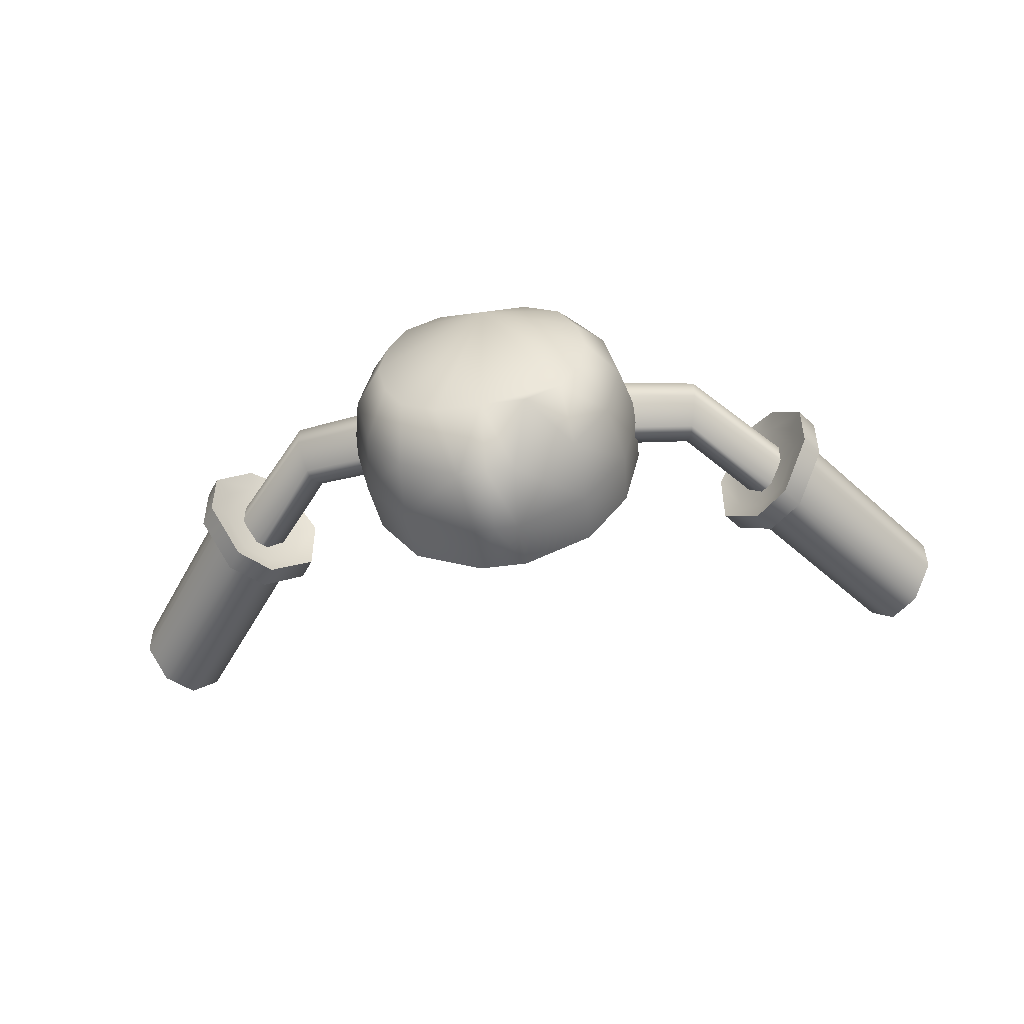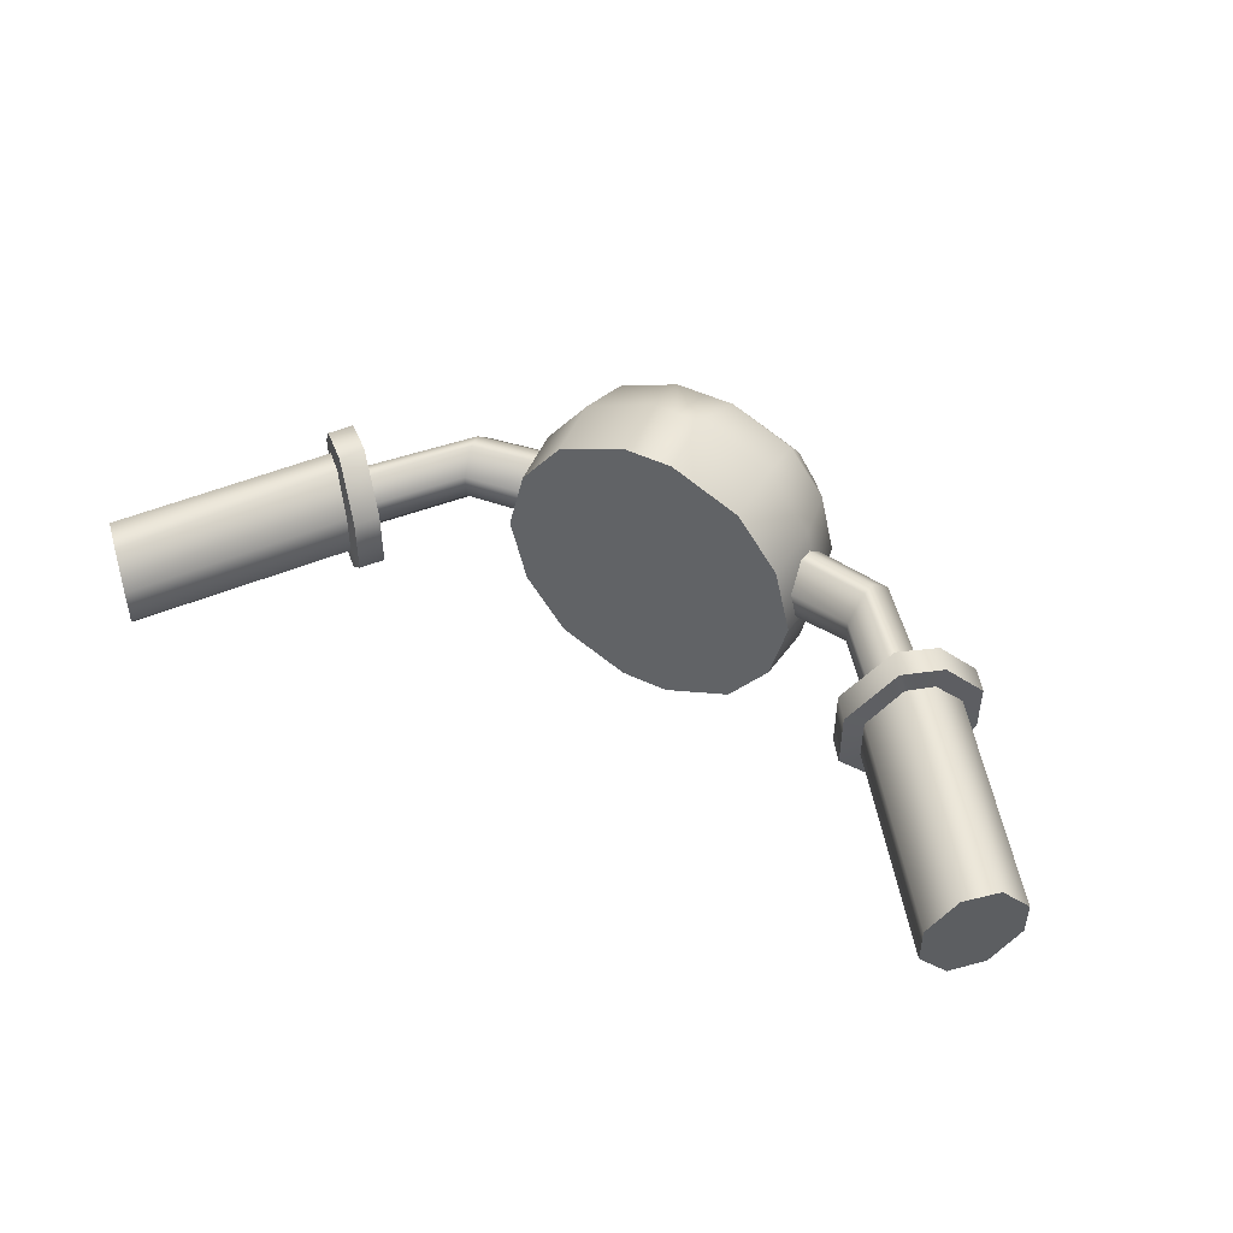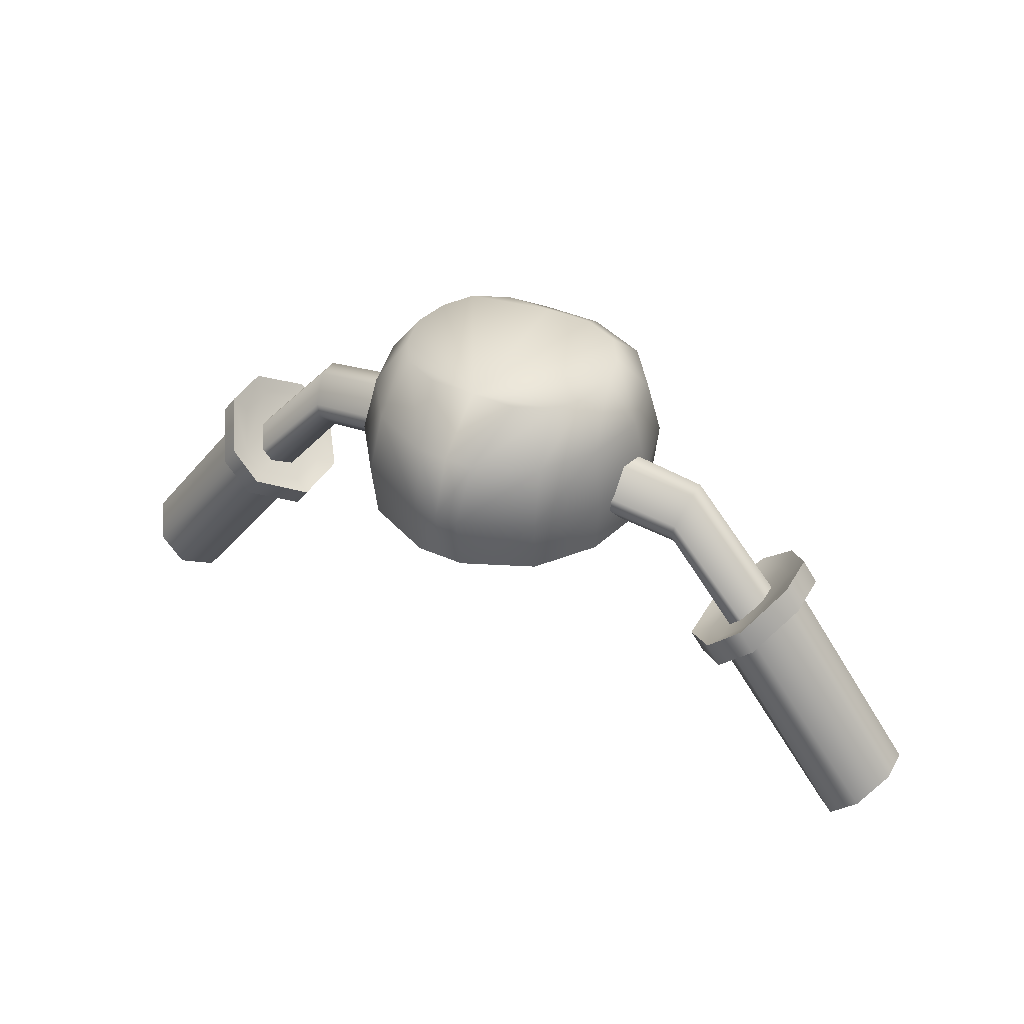
<metadata>
{"format":"obj","ext":"obj","renderer":"f3d","projection":"perspective","resolution":1024,"background":"white","views":[{"elev":-49.1,"azim":-171.5,"up":"+Z"},{"elev":47.6,"azim":28.1,"up":"+Z"},{"elev":41.1,"azim":28.1,"up":"+Y"}]}
</metadata>
<code>
g HelicopterWheel
v -0.09813 0.05171 0.08651
v -0.05508 0.05171 0.06714
v 0 0.05171 0.06714
v 0 0.05171 0.2627
v 0.05508 0.05171 0.06714
v -0.1204 0.05171 0.1214
v 0.09813 0.05171 0.08651
v -0.131 0.05171 0.1649
v 0.1204 0.05171 0.1214
v -0.1204 0.05171 0.2084
v 0.131 0.05171 0.1649
v -0.09813 0.05171 0.2433
v -0.05508 0.05171 0.2627
v 0.1204 0.05171 0.2084
v 0.09813 0.05171 0.2433
v 0.05508 0.05171 0.2627
v -0.09743 -0.1369 0.298
v -0.02439 -0.1369 0.3308
v 0 -0.1369 0.3308
v -0.1404 -0.1369 0.2388
v -0.1585 -0.1369 0.1649
v -0.1404 -0.1369 0.0911
v -0.09743 -0.1369 0.03189
v -0.02439 -0.1369 -0.000965
v 0 -0.1369 -0.000965
v 0.09743 -0.1369 0.03189
v 0.02439 -0.1369 -0.000965
v 0.1404 -0.1369 0.0911
v 0.1585 -0.1369 0.1649
v 0.1404 -0.1369 0.2388
v 0.09743 -0.1369 0.298
v 0.02439 -0.1369 0.3308
v 0 -0.09904 0.171
v 0 -0.09906 0.2054
v 0 -0.06753 0.2332
v 0 -0.06712 0.1412
v 0 -0.04735 0.232
v 0 -0.04704 0.1413
v -0.003591 -0.0157 0.2004
v -0.003573 -0.01565 0.1711
v -0.2484 -0.09963 0.2252
v -0.5051 -0.4218 0.2262
v -0.5212 -0.4005 0.2243
v -0.2511 -0.0819 0.2249
v 0 -0.06753 0.2332
v 0 -0.04735 0.232
v -0.003591 -0.0157 0.2004
v -0.2588 -0.05363 0.1972
v -0.5359 -0.382 0.1972
v -0.5359 -0.382 0.1714
v -0.2588 -0.05358 0.1714
v -0.003573 -0.01565 0.1711
v 0 -0.04704 0.1413
v -0.2513 -0.08161 0.1455
v -0.5216 -0.4002 0.1458
v -0.2513 -0.08161 0.1455
v -0.5216 -0.4002 0.1458
v -0.5054 -0.4215 0.1454
v -0.2488 -0.09919 0.1461
v 0 -0.04704 0.1413
v 0 -0.06712 0.1412
v 0 -0.09904 0.171
v -0.2427 -0.127 0.172
v -0.4907 -0.4403 0.1711
v -0.4906 -0.4403 0.202
v -0.2426 -0.127 0.2011
v 0 -0.09906 0.2054
v 0 -0.06753 0.2332
v -0.2484 -0.09963 0.2252
v -0.5051 -0.4218 0.2262
v -0.3476 -0.2276 0.2491
v -0.498 -0.4436 0.2451
v -0.529 -0.4124 0.2432
v -0.3728 -0.2033 0.2449
v -0.3961 -0.1744 0.2046
v -0.5529 -0.388 0.2044
v -0.5529 -0.388 0.1639
v -0.396 -0.1744 0.1638
v -0.3725 -0.2033 0.125
v -0.5287 -0.4126 0.1266
v -0.3725 -0.2033 0.125
v -0.5287 -0.4126 0.1266
v -0.4978 -0.4438 0.1268
v -0.3471 -0.2278 0.1225
v -0.319 -0.2583 0.1618
v -0.474 -0.4678 0.164
v -0.474 -0.4678 0.2093
v -0.3191 -0.2582 0.2115
v -0.3476 -0.2276 0.2491
v -0.498 -0.4436 0.2451
v -0.474 -0.4678 0.2093
v -0.474 -0.4678 0.164
v -0.4978 -0.4438 0.1268
v -0.498 -0.4436 0.2451
v -0.5287 -0.4126 0.1266
v -0.529 -0.4124 0.2432
v -0.5529 -0.388 0.1639
v -0.5529 -0.388 0.2044
v -0.332 -0.2062 0.1221
v -0.3036 -0.2374 0.1616
v -0.3036 -0.2373 0.2118
v -0.3326 -0.2061 0.2495
v -0.3569 -0.1824 0.1249
v -0.3572 -0.1824 0.245
v -0.3804 -0.1531 0.1638
v -0.3804 -0.1531 0.2046
v -0.3004 -0.2702 0.2212
v -0.3405 -0.2302 0.2726
v -0.3241 -0.2041 0.2735
v -0.2827 -0.2455 0.222
v -0.2825 -0.2456 0.152
v -0.3002 -0.2703 0.1528
v -0.3394 -0.2306 0.09928
v -0.323 -0.2046 0.09836
v -0.3606 -0.171 0.1026
v -0.378 -0.1961 0.1024
v -0.4115 -0.1583 0.1549
v -0.378 -0.1961 0.1024
v -0.3606 -0.171 0.1026
v -0.3936 -0.1331 0.1554
v -0.3937 -0.1331 0.2124
v -0.4116 -0.1583 0.2129
v -0.3787 -0.1958 0.2672
v -0.3614 -0.1707 0.2669
v -0.3241 -0.2041 0.2735
v -0.3405 -0.2302 0.2726
v 0 -0.06753 0.2332
v 0 -0.09906 0.2054
v 0 -0.09904 0.171
v 0 -0.06712 0.1412
v 0 -0.04735 0.232
v 0 -0.04704 0.1413
v 0.003591 -0.0157 0.2004
v 0.003573 -0.01565 0.1711
v 0.2484 -0.09963 0.2252
v 0.5212 -0.4005 0.2243
v 0.5051 -0.4218 0.2262
v 0.2511 -0.0819 0.2249
v 0 -0.06753 0.2332
v 0 -0.04735 0.232
v 0.003591 -0.0157 0.2004
v 0.2588 -0.05363 0.1972
v 0.5359 -0.382 0.1972
v 0.5359 -0.382 0.1714
v 0.2588 -0.05358 0.1714
v 0.003573 -0.01565 0.1711
v 0 -0.04704 0.1413
v 0.2513 -0.08161 0.1455
v 0.5216 -0.4002 0.1458
v 0.2513 -0.08161 0.1455
v 0.5054 -0.4215 0.1454
v 0.5216 -0.4002 0.1458
v 0.2488 -0.09919 0.1461
v 0 -0.04704 0.1413
v 0 -0.06712 0.1412
v 0 -0.09904 0.171
v 0.2427 -0.127 0.172
v 0.4907 -0.4403 0.1711
v 0.4906 -0.4403 0.202
v 0.2426 -0.127 0.2011
v 0 -0.09906 0.2054
v 0 -0.06753 0.2332
v 0.2484 -0.09963 0.2252
v 0.5051 -0.4218 0.2262
v 0.3476 -0.2276 0.2491
v 0.529 -0.4124 0.2432
v 0.498 -0.4436 0.2451
v 0.3728 -0.2033 0.2449
v 0.3961 -0.1744 0.2046
v 0.5529 -0.388 0.2044
v 0.5529 -0.388 0.1639
v 0.396 -0.1744 0.1638
v 0.3725 -0.2033 0.125
v 0.5287 -0.4126 0.1266
v 0.3725 -0.2033 0.125
v 0.4978 -0.4438 0.1268
v 0.5287 -0.4126 0.1266
v 0.3471 -0.2278 0.1225
v 0.319 -0.2583 0.1618
v 0.474 -0.4678 0.164
v 0.474 -0.4678 0.2093
v 0.3191 -0.2582 0.2115
v 0.3476 -0.2276 0.2491
v 0.498 -0.4436 0.2451
v 0.4978 -0.4438 0.1268
v 0.474 -0.4678 0.164
v 0.474 -0.4678 0.2093
v 0.498 -0.4436 0.2451
v 0.5287 -0.4126 0.1266
v 0.529 -0.4124 0.2432
v 0.5529 -0.388 0.1639
v 0.5529 -0.388 0.2044
v 0.3036 -0.2373 0.2118
v 0.3036 -0.2374 0.1616
v 0.332 -0.2062 0.1221
v 0.3326 -0.2061 0.2495
v 0.3569 -0.1824 0.1249
v 0.3572 -0.1824 0.245
v 0.3804 -0.1531 0.1638
v 0.3804 -0.1531 0.2046
v 0.3004 -0.2702 0.2212
v 0.3241 -0.2041 0.2735
v 0.3405 -0.2302 0.2726
v 0.2827 -0.2455 0.222
v 0.2825 -0.2456 0.152
v 0.3002 -0.2703 0.1528
v 0.3394 -0.2306 0.09928
v 0.323 -0.2046 0.09836
v 0.3606 -0.171 0.1026
v 0.378 -0.1961 0.1024
v 0.4115 -0.1583 0.1549
v 0.3606 -0.171 0.1026
v 0.378 -0.1961 0.1024
v 0.3936 -0.1331 0.1554
v 0.3937 -0.1331 0.2124
v 0.4116 -0.1583 0.2129
v 0.3787 -0.1958 0.2672
v 0.3614 -0.1707 0.2669
v 0.3241 -0.2041 0.2735
v 0.3405 -0.2302 0.2726
v 0 -0.06743 -0.02748
v -0.02875 -0.1369 -0.0188
v 0 -0.1369 -0.0188
v 0.02875 -0.1369 -0.0188
v -0.02794 -0.06743 -0.02748
v -0.1096 -0.1369 0.01759
v 0.02794 -0.06743 -0.02748
v 0.1096 -0.1369 0.01759
v -0.1126 -0.06743 0.01063
v -0.1581 -0.1369 0.08316
v 0 0.002038 -0.000229
v 0.1126 -0.06743 0.01063
v 0.1581 -0.1369 0.08316
v -0.1637 -0.06743 0.0793
v -0.1781 -0.1369 0.1649
v -0.03462 0.002038 -0.000229
v 0.03462 0.002038 -0.000229
v 0.1637 -0.06743 0.0793
v 0.1781 -0.1369 0.1649
v -0.1846 -0.06743 0.1649
v -0.1581 -0.1369 0.2467
v -0.1073 0.002038 0.03248
v 0 0.05171 0.06714
v -0.05508 0.05171 0.06714
v 0.05508 0.05171 0.06714
v -0.09813 0.05171 0.08651
v -0.1501 0.002038 0.09143
v -0.1204 0.05171 0.1214
v 0.1073 0.002038 0.03248
v 0.09813 0.05171 0.08651
v -0.1681 0.002038 0.1649
v -0.131 0.05171 0.1649
v 0.1501 0.002038 0.09143
v 0.1204 0.05171 0.1214
v -0.1637 -0.06743 0.2506
v -0.1096 -0.1369 0.3123
v -0.1501 0.002038 0.2384
v -0.1204 0.05171 0.2084
v -0.1126 -0.06743 0.3192
v -0.02875 -0.1369 0.3487
v -0.1073 0.002038 0.2974
v -0.09813 0.05171 0.2433
v -0.02794 -0.06743 0.3573
v 0 -0.1369 0.3487
v -0.03462 0.002038 0.3301
v -0.05508 0.05171 0.2627
v 0 -0.06743 0.3573
v 0 0.002038 0.3301
v 0 0.05171 0.2627
v 0.05508 0.05171 0.2627
v 0.03462 0.002038 0.3301
v 0.09813 0.05171 0.2433
v 0.02794 -0.06743 0.3573
v 0.02875 -0.1369 0.3487
v 0.1073 0.002038 0.2974
v 0.1204 0.05171 0.2084
v 0.1126 -0.06743 0.3192
v 0.1096 -0.1369 0.3123
v 0.1501 0.002038 0.2384
v 0.131 0.05171 0.1649
v 0.1637 -0.06743 0.2506
v 0.1581 -0.1369 0.2467
v 0.1681 0.002038 0.1649
v 0.1846 -0.06743 0.1649
v -0.02439 -0.1369 -0.000965
v 0 -0.1369 -0.0188
v 0 -0.1369 -0.000965
v 0.02439 -0.1369 -0.000965
v -0.02875 -0.1369 -0.0188
v 0.02875 -0.1369 -0.0188
v -0.09743 -0.1369 0.03189
v 0.09743 -0.1369 0.03189
v -0.1096 -0.1369 0.01759
v 0.1096 -0.1369 0.01759
v -0.1404 -0.1369 0.0911
v 0.1404 -0.1369 0.0911
v -0.1581 -0.1369 0.08316
v 0.1581 -0.1369 0.08316
v -0.1585 -0.1369 0.1649
v 0.1585 -0.1369 0.1649
v -0.1781 -0.1369 0.1649
v 0.1781 -0.1369 0.1649
v -0.1404 -0.1369 0.2388
v 0.1404 -0.1369 0.2388
v -0.1581 -0.1369 0.2467
v 0.1581 -0.1369 0.2467
v -0.09743 -0.1369 0.298
v 0.09743 -0.1369 0.298
v -0.1096 -0.1369 0.3123
v 0.1096 -0.1369 0.3123
v -0.02439 -0.1369 0.3308
v 0.02439 -0.1369 0.3308
v -0.02875 -0.1369 0.3487
v 0.02875 -0.1369 0.3487
v 0 -0.1369 0.3308
v 0 -0.1369 0.3487
v -0.3036 -0.2373 0.2118
v -0.2827 -0.2455 0.222
v -0.3241 -0.2041 0.2735
v -0.3326 -0.2061 0.2495
v -0.3036 -0.2374 0.1616
v -0.3614 -0.1707 0.2669
v -0.2825 -0.2456 0.152
v -0.3572 -0.1824 0.245
v -0.332 -0.2062 0.1221
v -0.3937 -0.1331 0.2124
v -0.323 -0.2046 0.09836
v -0.3804 -0.1531 0.2046
v -0.3569 -0.1824 0.1249
v -0.3936 -0.1331 0.1554
v -0.3606 -0.171 0.1026
v -0.3804 -0.1531 0.1638
v -0.3476 -0.2276 0.2491
v -0.3405 -0.2302 0.2726
v -0.3004 -0.2702 0.2212
v -0.3191 -0.2582 0.2115
v -0.3728 -0.2033 0.2449
v -0.3002 -0.2703 0.1528
v -0.3787 -0.1958 0.2672
v -0.319 -0.2583 0.1618
v -0.3961 -0.1744 0.2046
v -0.3394 -0.2306 0.09928
v -0.4116 -0.1583 0.2129
v -0.3471 -0.2278 0.1225
v -0.396 -0.1744 0.1638
v -0.378 -0.1961 0.1024
v -0.4115 -0.1583 0.1549
v -0.3725 -0.2033 0.125
v 0.3036 -0.2373 0.2118
v 0.3241 -0.2041 0.2735
v 0.2827 -0.2455 0.222
v 0.3326 -0.2061 0.2495
v 0.3036 -0.2374 0.1616
v 0.3614 -0.1707 0.2669
v 0.2825 -0.2456 0.152
v 0.3572 -0.1824 0.245
v 0.332 -0.2062 0.1221
v 0.3937 -0.1331 0.2124
v 0.323 -0.2046 0.09836
v 0.3804 -0.1531 0.2046
v 0.3569 -0.1824 0.1249
v 0.3936 -0.1331 0.1554
v 0.3606 -0.171 0.1026
v 0.3804 -0.1531 0.1638
v 0.3476 -0.2276 0.2491
v 0.3191 -0.2582 0.2115
v 0.3004 -0.2702 0.2212
v 0.3405 -0.2302 0.2726
v 0.3002 -0.2703 0.1528
v 0.3728 -0.2033 0.2449
v 0.319 -0.2583 0.1618
v 0.3787 -0.1958 0.2672
v 0.3394 -0.2306 0.09928
v 0.3961 -0.1744 0.2046
v 0.3471 -0.2278 0.1225
v 0.4116 -0.1583 0.2129
v 0.378 -0.1961 0.1024
v 0.396 -0.1744 0.1638
v 0.3725 -0.2033 0.125
v 0.4115 -0.1583 0.1549
g HelicopterWheel_0
f 3 2 1
f 1 4 3
f 5 3 4
f 1 6 4
f 4 7 5
f 6 8 4
f 4 9 7
f 8 10 4
f 4 11 9
f 10 12 4
f 12 13 4
f 4 14 11
f 4 15 14
f 4 16 15
f 19 18 17
f 19 17 20
f 19 20 21
f 19 21 22
f 19 22 23
f 19 23 24
f 24 25 19
f 26 19 25
f 25 27 26
f 26 28 19
f 28 29 19
f 29 30 19
f 30 31 19
f 31 32 19
f 35 34 33
f 33 36 35
f 36 37 35
f 36 38 37
f 38 39 37
f 38 40 39
f 43 42 41
f 44 43 41
f 44 41 45
f 46 44 45
f 44 46 47
f 43 44 48
f 48 44 47
f 49 43 48
f 50 49 48
f 51 48 47
f 51 50 48
f 52 51 47
f 52 53 51
f 53 54 51
f 51 54 50
f 54 55 50
f 58 57 56
f 59 58 56
f 59 56 60
f 61 59 60
f 61 62 59
f 58 59 63
f 62 63 59
f 64 58 63
f 65 64 63
f 66 63 62
f 66 65 63
f 67 66 62
f 66 67 68
f 69 66 68
f 66 69 65
f 69 70 65
f 73 72 71
f 74 73 71
f 73 74 75
f 76 73 75
f 77 76 75
f 78 77 75
f 78 79 77
f 79 80 77
f 83 82 81
f 84 83 81
f 83 84 85
f 86 83 85
f 87 86 85
f 88 87 85
f 88 89 87
f 89 90 87
f 93 92 91
f 91 94 93
f 94 95 93
f 94 96 95
f 96 97 95
f 96 98 97
f 101 100 99
f 99 102 101
f 99 103 102
f 103 104 102
f 103 105 104
f 105 106 104
f 109 108 107
f 110 109 107
f 110 107 111
f 107 112 111
f 112 113 111
f 113 114 111
f 114 113 115
f 113 116 115
f 119 118 117
f 120 119 117
f 120 117 121
f 117 122 121
f 122 123 121
f 123 124 121
f 124 123 125
f 123 126 125
f 129 128 127
f 127 130 129
f 127 131 130
f 131 132 130
f 131 133 132
f 133 134 132
f 137 136 135
f 136 138 135
f 135 138 139
f 138 140 139
f 140 138 141
f 138 136 142
f 138 142 141
f 136 143 142
f 143 144 142
f 142 145 141
f 144 145 142
f 145 146 141
f 147 146 145
f 148 147 145
f 148 145 144
f 149 148 144
f 152 151 150
f 151 153 150
f 150 153 154
f 153 155 154
f 156 155 153
f 153 151 157
f 157 156 153
f 151 158 157
f 158 159 157
f 157 160 156
f 159 160 157
f 160 161 156
f 161 160 162
f 160 163 162
f 163 160 159
f 164 163 159
f 167 166 165
f 166 168 165
f 168 166 169
f 166 170 169
f 170 171 169
f 171 172 169
f 173 172 171
f 174 173 171
f 177 176 175
f 176 178 175
f 178 176 179
f 176 180 179
f 180 181 179
f 181 182 179
f 183 182 181
f 184 183 181
f 187 186 185
f 185 188 187
f 185 189 188
f 189 190 188
f 189 191 190
f 191 192 190
f 195 194 193
f 193 196 195
f 196 197 195
f 196 198 197
f 198 199 197
f 198 200 199
f 203 202 201
f 202 204 201
f 201 204 205
f 206 201 205
f 207 206 205
f 208 207 205
f 207 208 209
f 210 207 209
f 213 212 211
f 212 214 211
f 211 214 215
f 216 211 215
f 217 216 215
f 218 217 215
f 217 218 219
f 220 217 219
f 223 222 221
f 224 223 221
f 222 225 221
f 222 226 225
f 227 224 221
f 228 224 227
f 226 229 225
f 226 230 229
f 221 225 231
f 227 221 231
f 232 228 227
f 233 228 232
f 230 234 229
f 230 235 234
f 225 229 236
f 225 236 231
f 237 227 231
f 232 227 237
f 238 233 232
f 239 233 238
f 235 240 234
f 235 241 240
f 229 234 242
f 229 242 236
f 231 236 243
f 237 231 243
f 236 244 243
f 236 242 244
f 245 237 243
f 242 246 244
f 234 247 242
f 242 247 246
f 234 240 247
f 247 248 246
f 249 237 245
f 249 232 237
f 250 249 245
f 238 232 249
f 247 251 248
f 240 251 247
f 251 252 248
f 253 249 250
f 253 238 249
f 254 253 250
f 240 255 251
f 241 255 240
f 241 256 255
f 251 257 252
f 255 257 251
f 257 258 252
f 256 259 255
f 255 259 257
f 256 260 259
f 257 261 258
f 259 261 257
f 261 262 258
f 260 263 259
f 259 263 261
f 260 264 263
f 261 265 262
f 263 265 261
f 265 266 262
f 264 267 263
f 263 267 265
f 265 268 266
f 267 268 265
f 268 269 266
f 269 268 270
f 268 271 270
f 268 267 271
f 270 271 272
f 267 264 273
f 267 273 271
f 264 274 273
f 271 275 272
f 271 273 275
f 272 275 276
f 273 274 277
f 273 277 275
f 274 278 277
f 275 279 276
f 275 277 279
f 276 279 280
f 277 278 281
f 277 281 279
f 278 282 281
f 279 283 280
f 279 281 283
f 280 283 254
f 283 253 254
f 281 282 284
f 281 284 283
f 283 284 253
f 282 239 284
f 284 238 253
f 284 239 238
f 287 286 285
f 286 287 288
f 286 289 285
f 290 286 288
f 285 289 291
f 290 288 292
f 289 293 291
f 294 290 292
f 291 293 295
f 294 292 296
f 293 297 295
f 298 294 296
f 295 297 299
f 298 296 300
f 297 301 299
f 302 298 300
f 299 301 303
f 302 300 304
f 301 305 303
f 306 302 304
f 303 305 307
f 306 304 308
f 305 309 307
f 310 306 308
f 307 309 311
f 310 308 312
f 309 313 311
f 314 310 312
f 311 313 315
f 314 312 315
f 313 316 315
f 316 314 315
f 319 318 317
f 320 319 317
f 317 318 321
f 322 319 320
f 318 323 321
f 324 322 320
f 321 323 325
f 326 322 324
f 323 327 325
f 328 326 324
f 325 327 329
f 330 326 328
f 327 331 329
f 332 330 328
f 329 331 332
f 331 330 332
f 335 334 333
f 336 335 333
f 333 334 337
f 338 335 336
f 334 339 337
f 340 338 336
f 337 339 341
f 342 338 340
f 339 343 341
f 344 342 340
f 341 343 345
f 346 342 344
f 343 347 345
f 348 346 344
f 345 347 348
f 347 346 348
f 351 350 349
f 350 352 349
f 351 349 353
f 350 354 352
f 355 351 353
f 354 356 352
f 355 353 357
f 354 358 356
f 359 355 357
f 358 360 356
f 359 357 361
f 358 362 360
f 363 359 361
f 362 364 360
f 363 361 364
f 362 363 364
f 367 366 365
f 368 367 365
f 367 369 366
f 368 365 370
f 369 371 366
f 372 368 370
f 369 373 371
f 372 370 374
f 373 375 371
f 376 372 374
f 373 377 375
f 376 374 378
f 377 379 375
f 380 376 378
f 380 378 379
f 377 380 379

</code>
